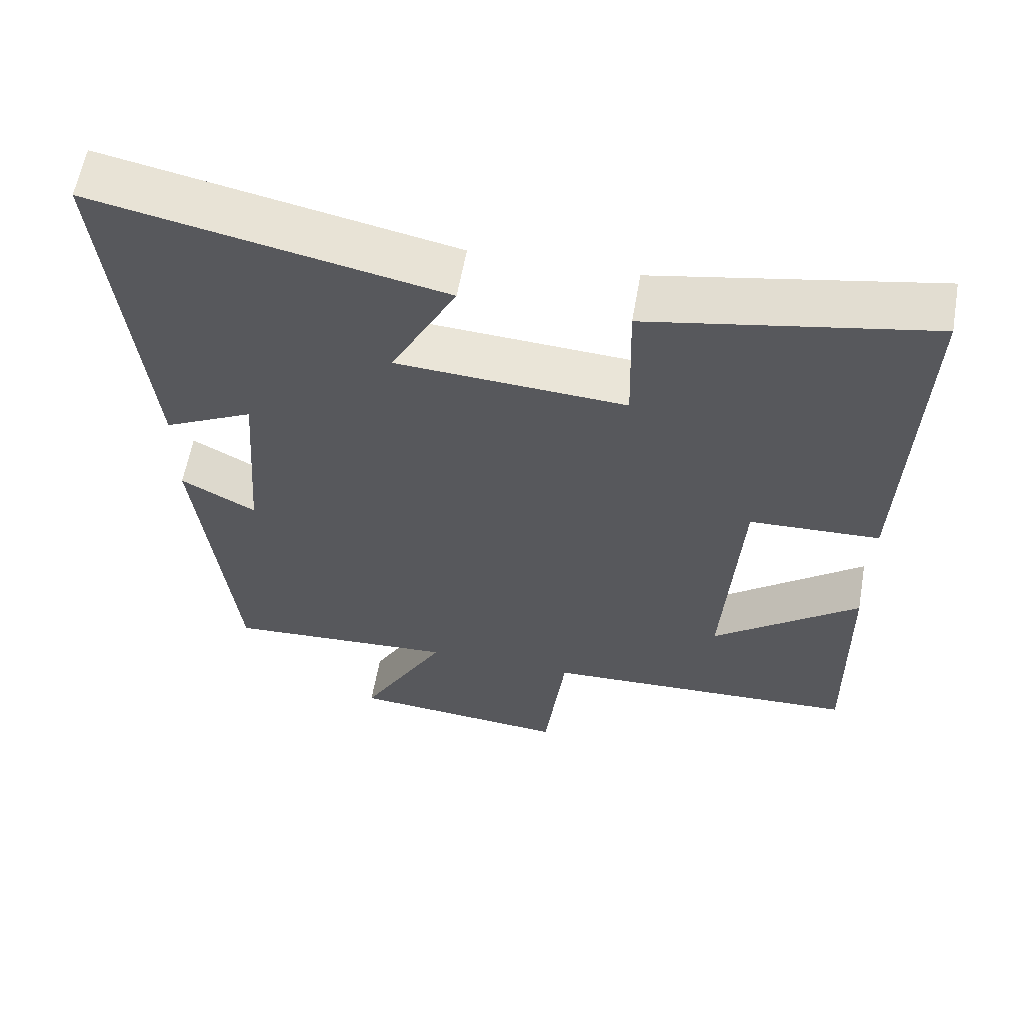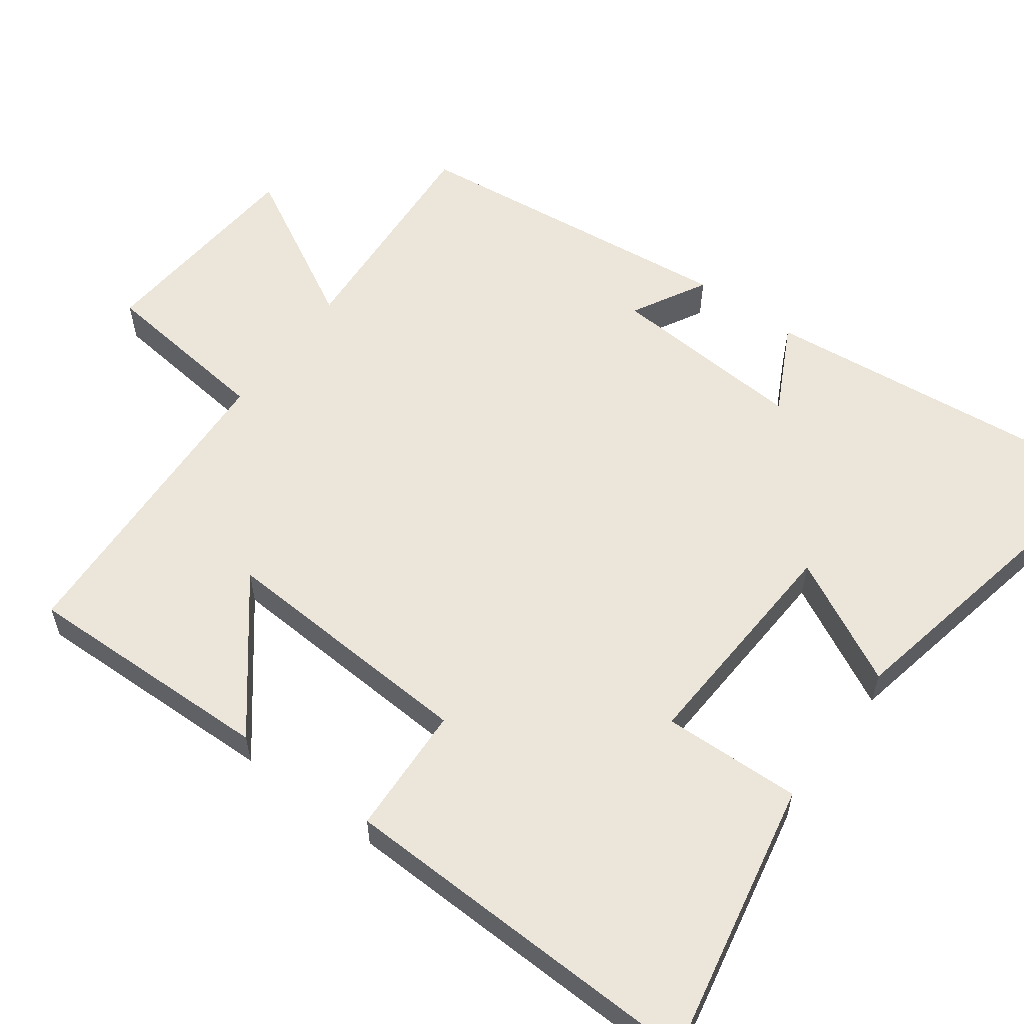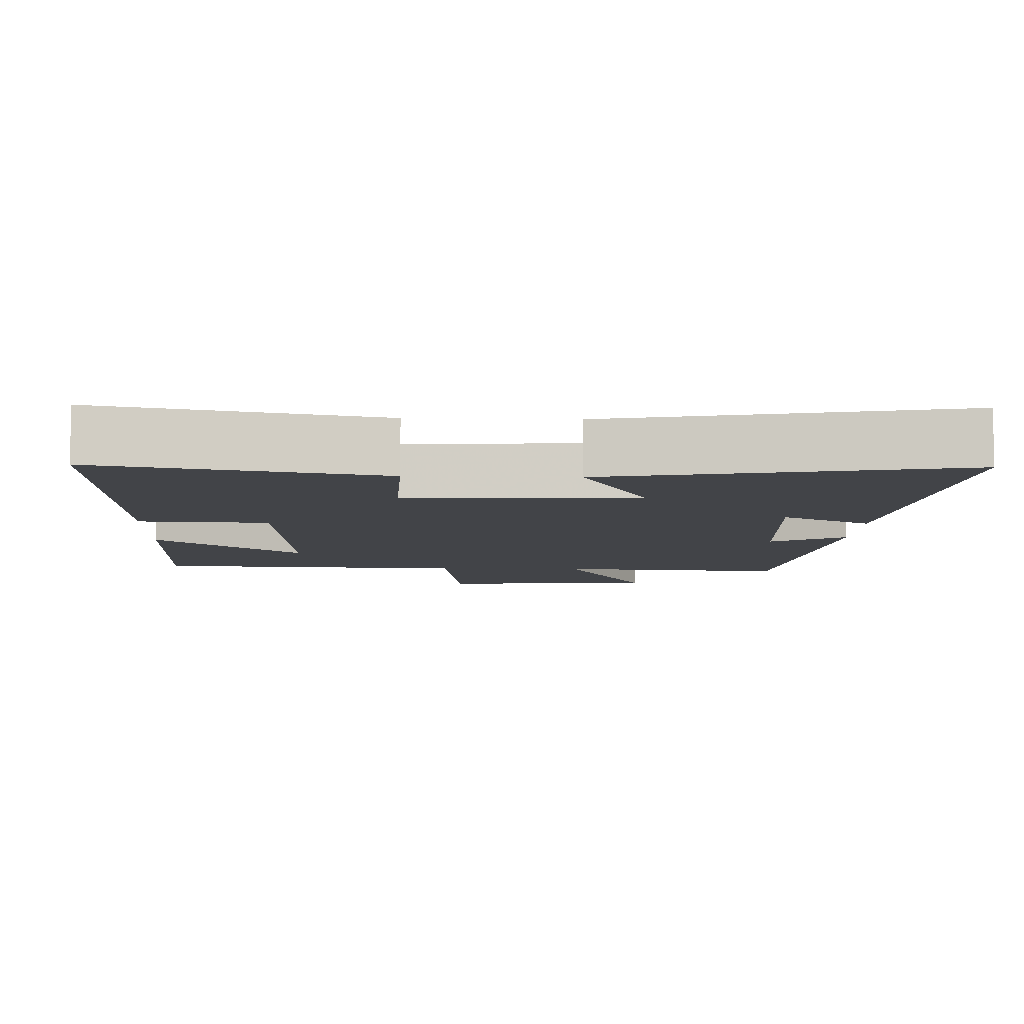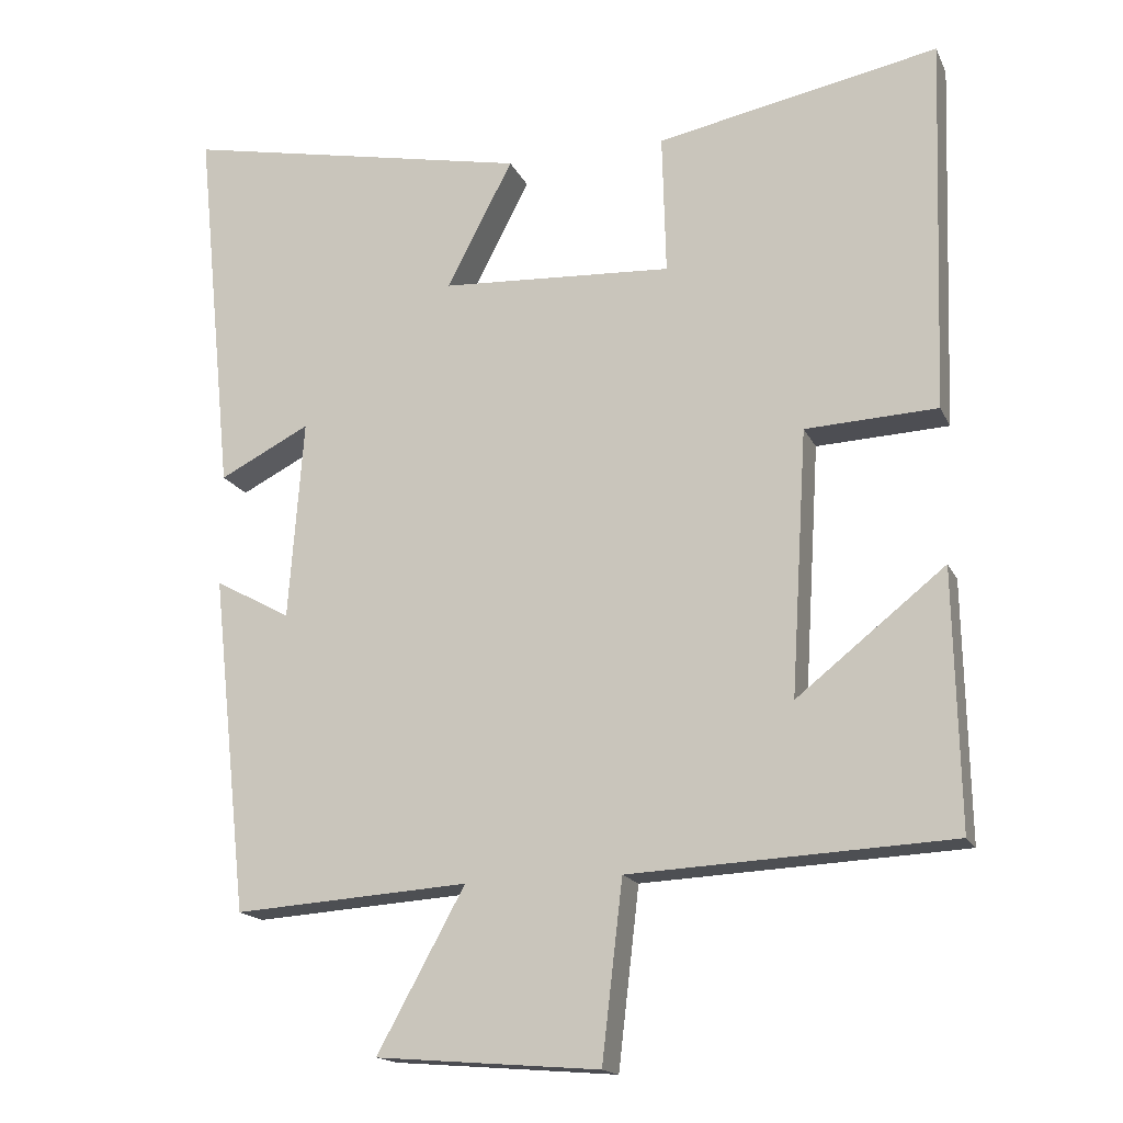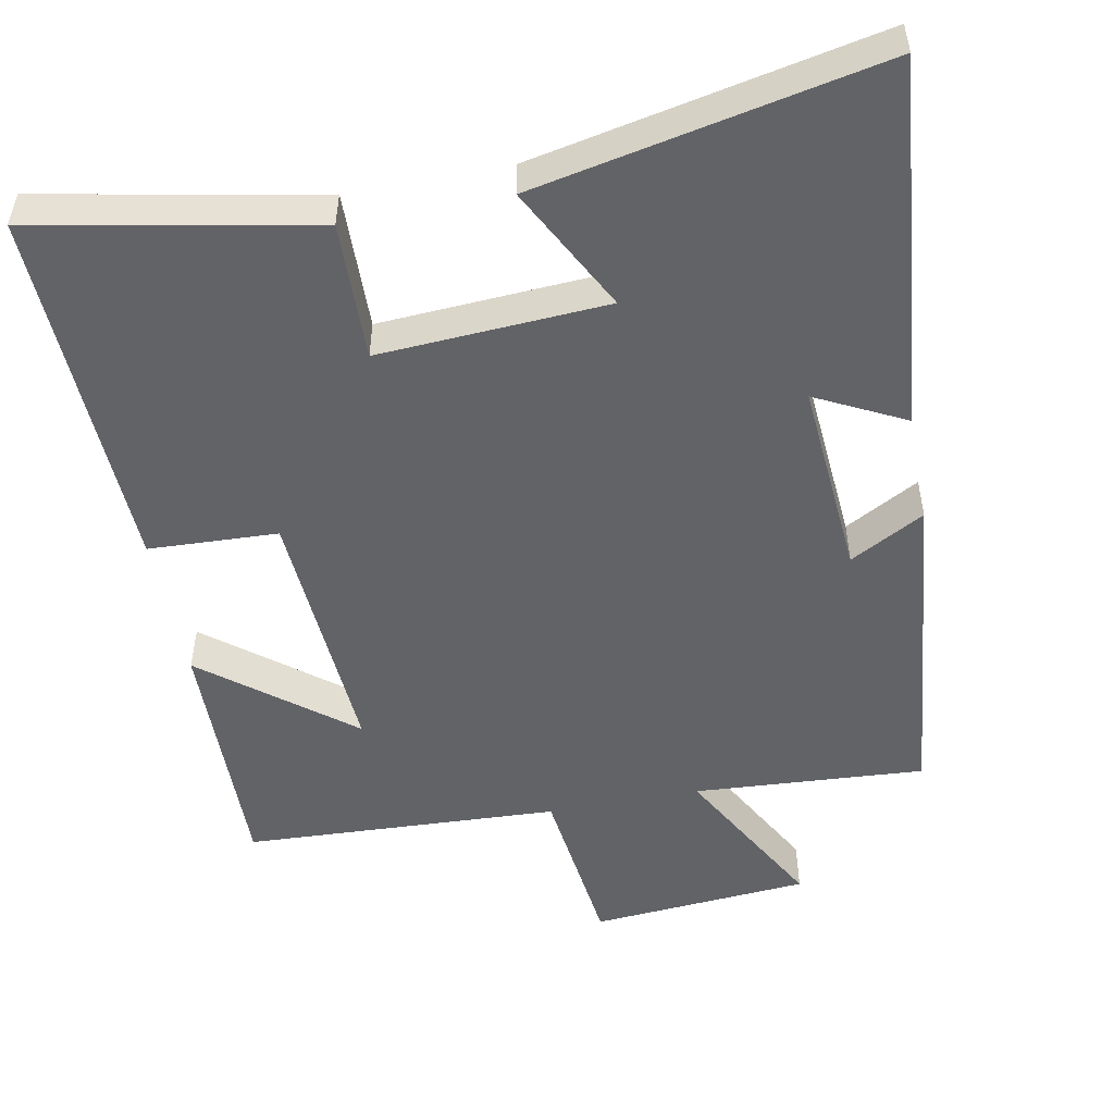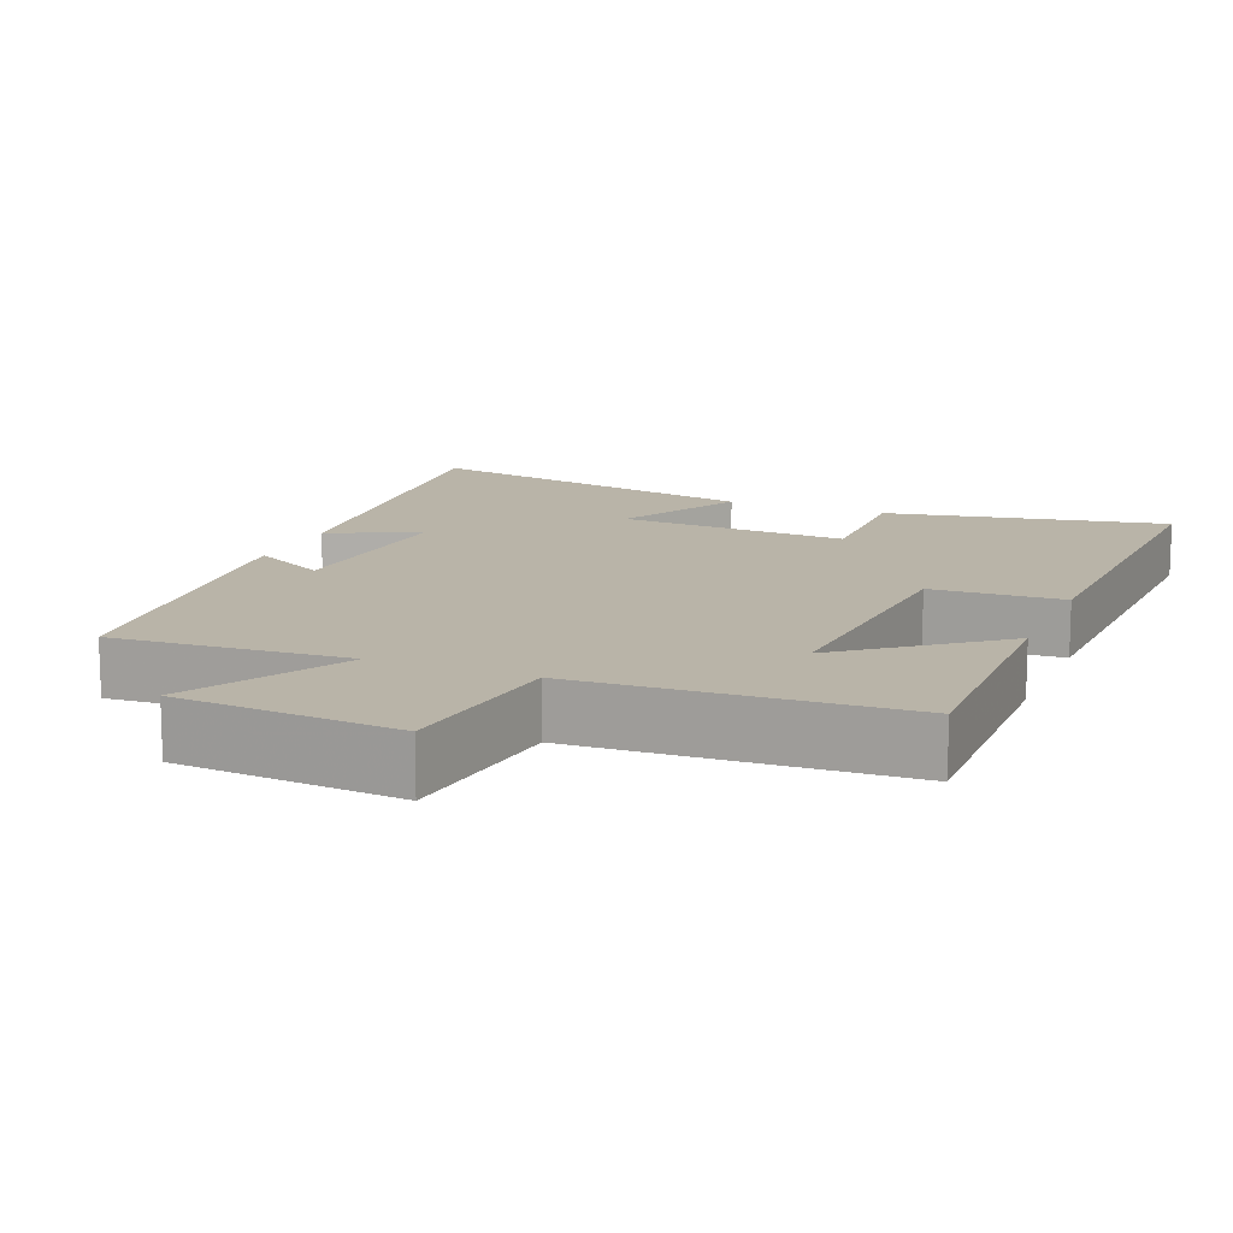
<metadata>
{"format":"obj","ext":"obj","renderer":"f3d","projection":"perspective","resolution":1024,"background":"white","views":[{"elev":60.0,"azim":-170.0,"up":"+Z"},{"elev":57.6,"azim":-53.8,"up":"+Y"},{"elev":-7.7,"azim":-2.2,"up":"+Y"},{"elev":-16.8,"azim":-161.4,"up":"+Z"},{"elev":-51.0,"azim":11.0,"up":"+Y"},{"elev":13.1,"azim":-157.6,"up":"+Y"}]}
</metadata>
<code>
v 0.451 0.07 -0.521
v 0.135 0.07 -0.5
v 0.253 0.07 -0.715
v -0.047 0.07 -0.739
v -0.075 0.07 -0.5
v -0.507 0.07 -0.479
v -0.5 0.07 -0.135
v -0.301 0.07 -0.293
v -0.323 0.07 0.063
v -0.5 0.07 0.071
v -0.517 0.07 0.574
v -0.138 0.07 0.5
v -0.143 0.07 0.311
v 0.169 0.07 0.329
v 0.08 0.07 0.5
v 0.551 0.07 0.595
v 0.5 0.07 0.086
v 0.378 0.07 0.148
v 0.398 0.07 -0.122
v 0.5 0.07 -0.066
v 0.451 0 -0.521
v 0.135 0 -0.5
v 0.253 0 -0.715
v -0.047 0 -0.739
v -0.075 0 -0.5
v -0.507 0 -0.479
v -0.5 0 -0.135
v -0.301 0 -0.293
v -0.323 0 0.063
v -0.5 0 0.071
v -0.517 0 0.574
v -0.138 0 0.5
v -0.143 0 0.311
v 0.169 0 0.329
v 0.08 0 0.5
v 0.551 0 0.595
v 0.5 0 0.086
v 0.378 0 0.148
v 0.398 0 -0.122
v 0.5 0 -0.066
f 19 20 1 2
f 18 19 2
f 16 17 18
f 15 16 18
f 14 15 18
f 13 14 18 2
f 11 12 13
f 10 11 13
f 9 10 13
f 8 9 13 2
f 5 6 7 8
f 5 8 2 3
f 3 4 5
f 22 21 40 39
f 22 39 38
f 38 37 36
f 38 36 35
f 38 35 34
f 22 38 34 33
f 33 32 31
f 33 31 30
f 33 30 29
f 22 33 29 28
f 28 27 26 25
f 23 22 28 25
f 25 24 23
f 1 21 22 2
f 2 22 23 3
f 3 23 24 4
f 4 24 25 5
f 5 25 26 6
f 6 26 27 7
f 7 27 28 8
f 8 28 29 9
f 9 29 30 10
f 10 30 31 11
f 11 31 32 12
f 12 32 33 13
f 13 33 34 14
f 14 34 35 15
f 15 35 36 16
f 16 36 37 17
f 17 37 38 18
f 18 38 39 19
f 19 39 40 20
f 20 40 21 1

</code>
